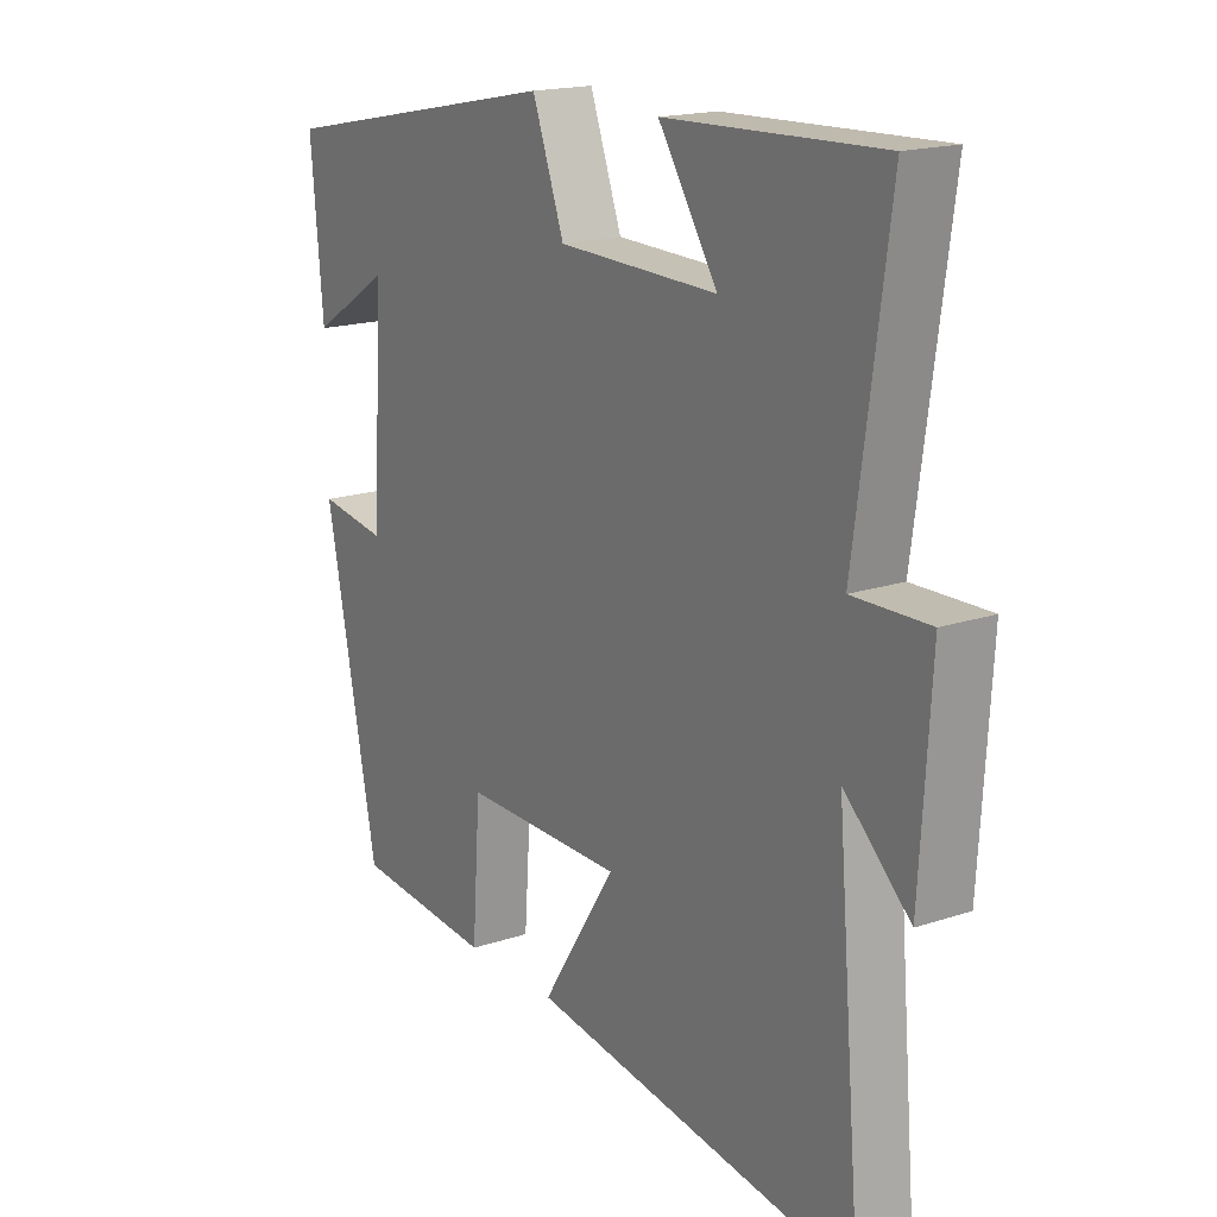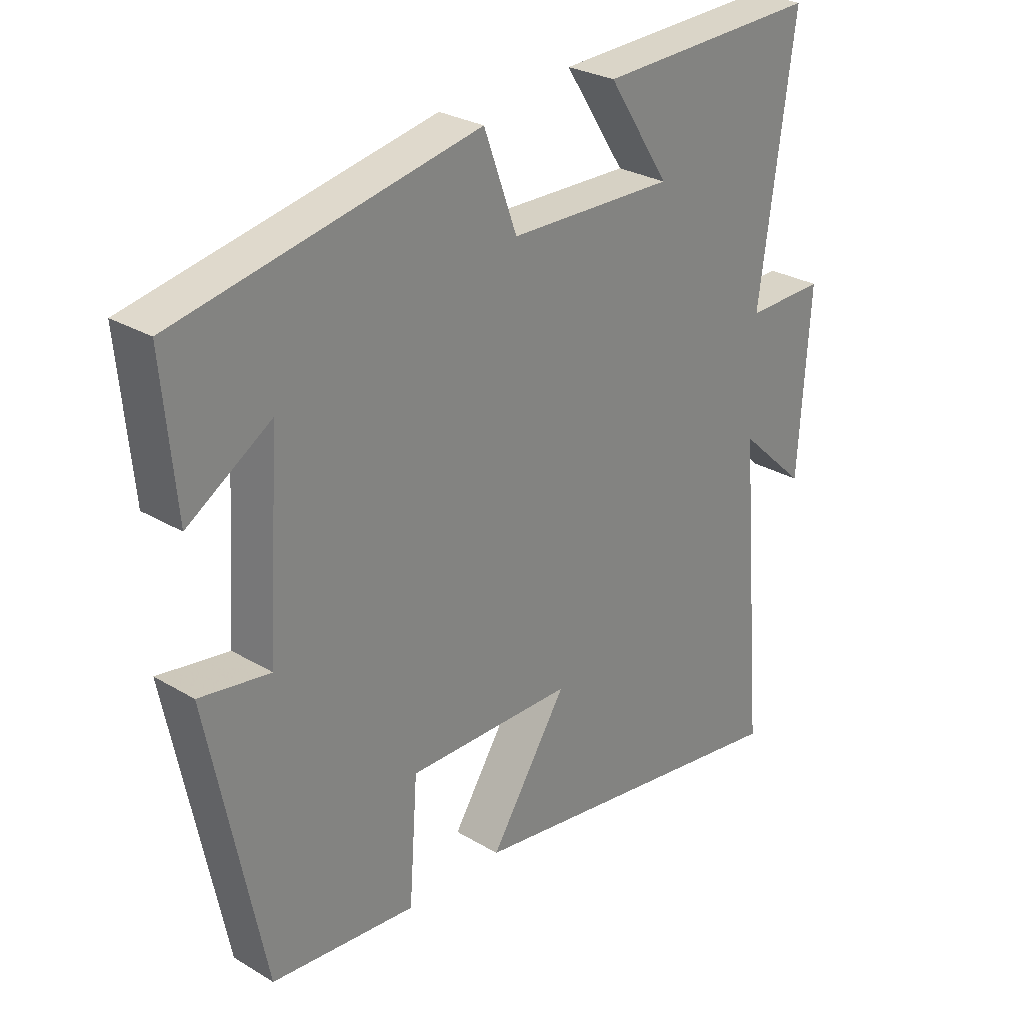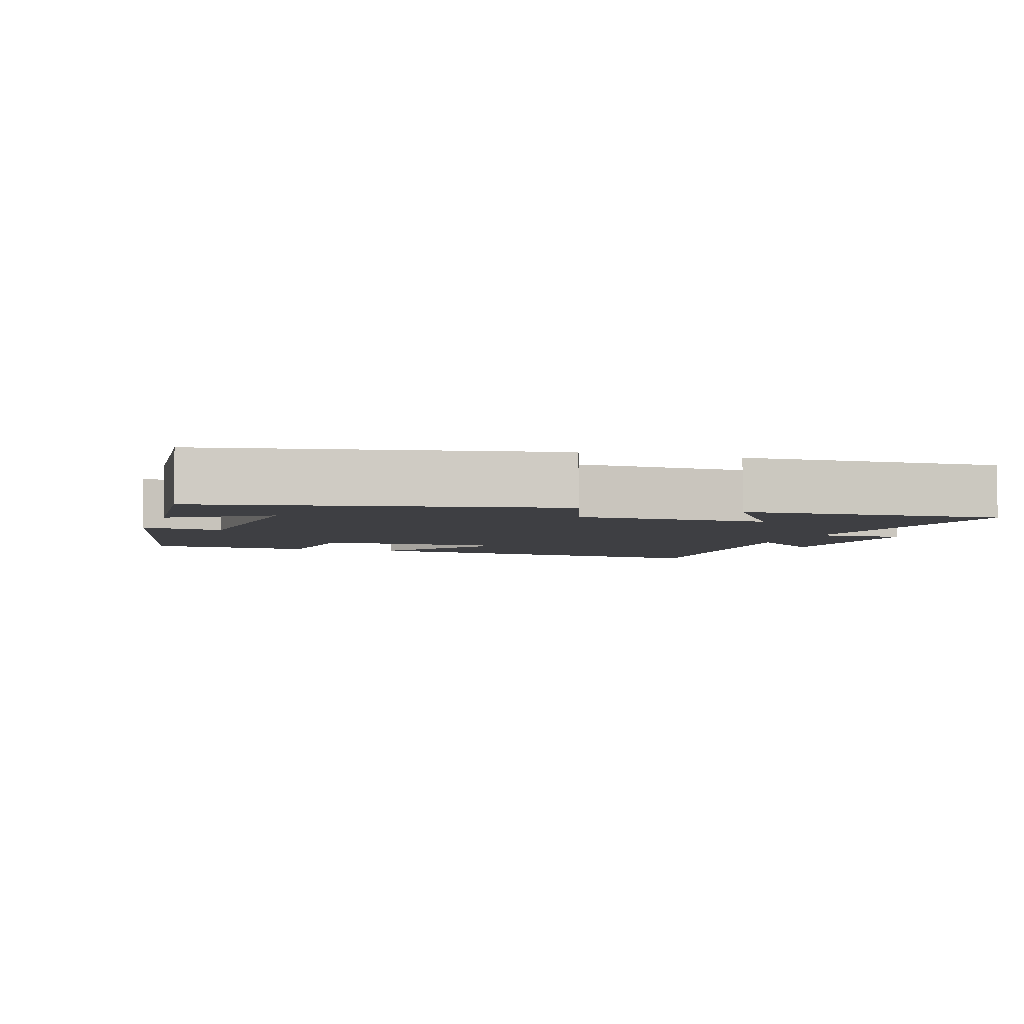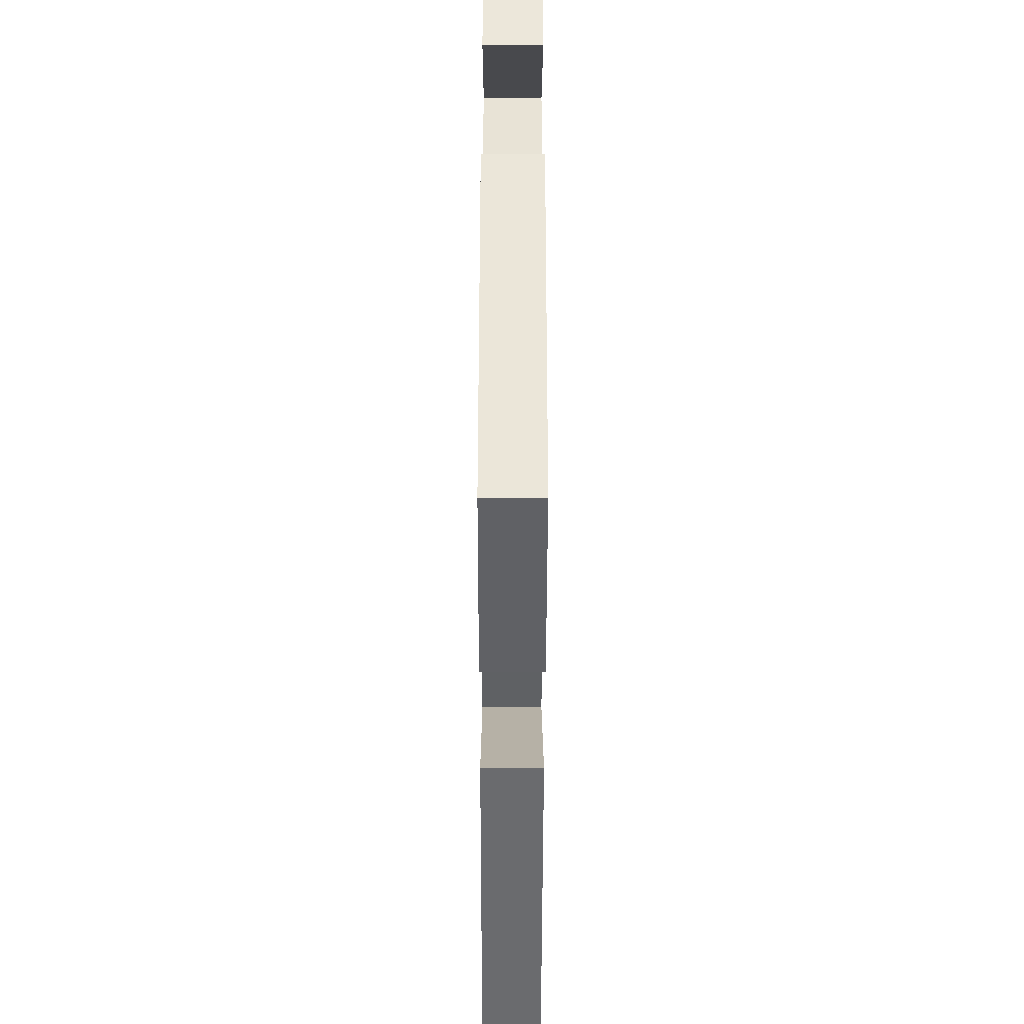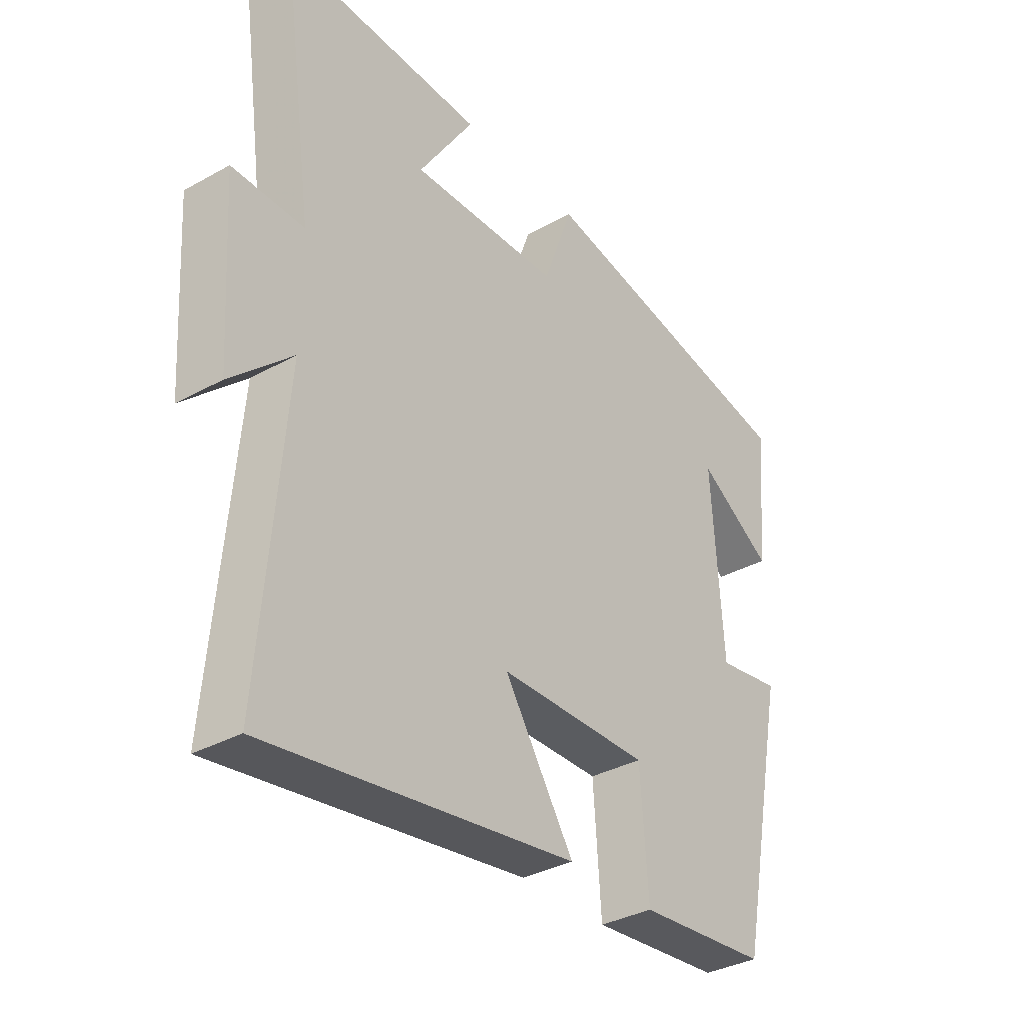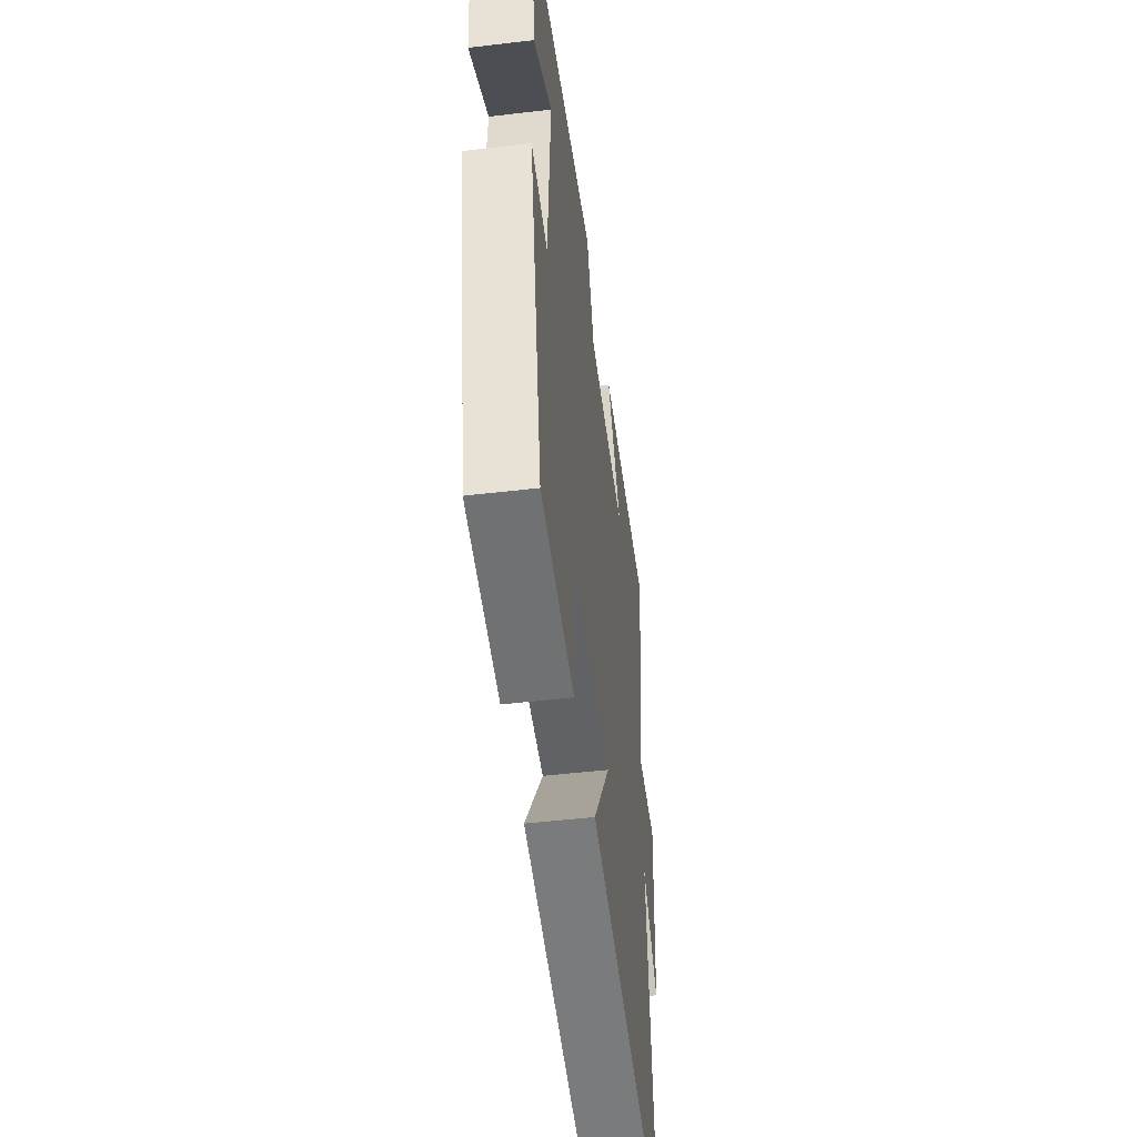
<metadata>
{"format":"obj","ext":"obj","renderer":"f3d","projection":"perspective","resolution":1024,"background":"white","views":[{"elev":17.6,"azim":56.6,"up":"+Z"},{"elev":27.8,"azim":-47.7,"up":"+Z"},{"elev":-4.3,"azim":-17.9,"up":"+Y"},{"elev":-45.0,"azim":-90.1,"up":"+Z"},{"elev":-34.5,"azim":126.8,"up":"+Z"},{"elev":-50.1,"azim":-82.6,"up":"+Z"}]}
</metadata>
<code>
v 0.543 0.07 -0.582
v -0.015 0.07 -0.5
v 0.111 0.07 -0.305
v -0.161 0.07 -0.303
v -0.175 0.07 -0.5
v -0.411 0.07 -0.479
v -0.5 0.07 -0.037
v -0.385 0.07 -0.055
v -0.365 0.07 0.257
v -0.5 0.07 0.171
v -0.521 0.07 0.402
v -0.031 0.07 0.5
v 0.023 0.07 0.352
v 0.293 0.07 0.346
v 0.193 0.07 0.5
v 0.557 0.07 0.514
v 0.5 0.07 0.104
v 0.629 0.07 0.107
v 0.611 0.07 -0.185
v 0.5 0.07 -0.082
v 0.543 0 -0.582
v -0.015 0 -0.5
v 0.111 0 -0.305
v -0.161 0 -0.303
v -0.175 0 -0.5
v -0.411 0 -0.479
v -0.5 0 -0.037
v -0.385 0 -0.055
v -0.365 0 0.257
v -0.5 0 0.171
v -0.521 0 0.402
v -0.031 0 0.5
v 0.023 0 0.352
v 0.293 0 0.346
v 0.193 0 0.5
v 0.557 0 0.514
v 0.5 0 0.104
v 0.629 0 0.107
v 0.611 0 -0.185
v 0.5 0 -0.082
f 17 18 19 20
f 14 15 16 17
f 13 14 17 20
f 11 12 13
f 9 10 11
f 13 20 1
f 11 13 1
f 9 11 1
f 6 7 8
f 5 6 8
f 4 5 8
f 3 4 8 9
f 1 2 3
f 1 3 9
f 40 39 38 37
f 37 36 35 34
f 40 37 34 33
f 33 32 31
f 31 30 29
f 21 40 33
f 21 33 31
f 21 31 29
f 28 27 26
f 28 26 25
f 28 25 24
f 29 28 24 23
f 23 22 21
f 29 23 21
f 1 21 22 2
f 2 22 23 3
f 3 23 24 4
f 4 24 25 5
f 5 25 26 6
f 6 26 27 7
f 7 27 28 8
f 8 28 29 9
f 9 29 30 10
f 10 30 31 11
f 11 31 32 12
f 12 32 33 13
f 13 33 34 14
f 14 34 35 15
f 15 35 36 16
f 16 36 37 17
f 17 37 38 18
f 18 38 39 19
f 19 39 40 20
f 20 40 21 1

</code>
